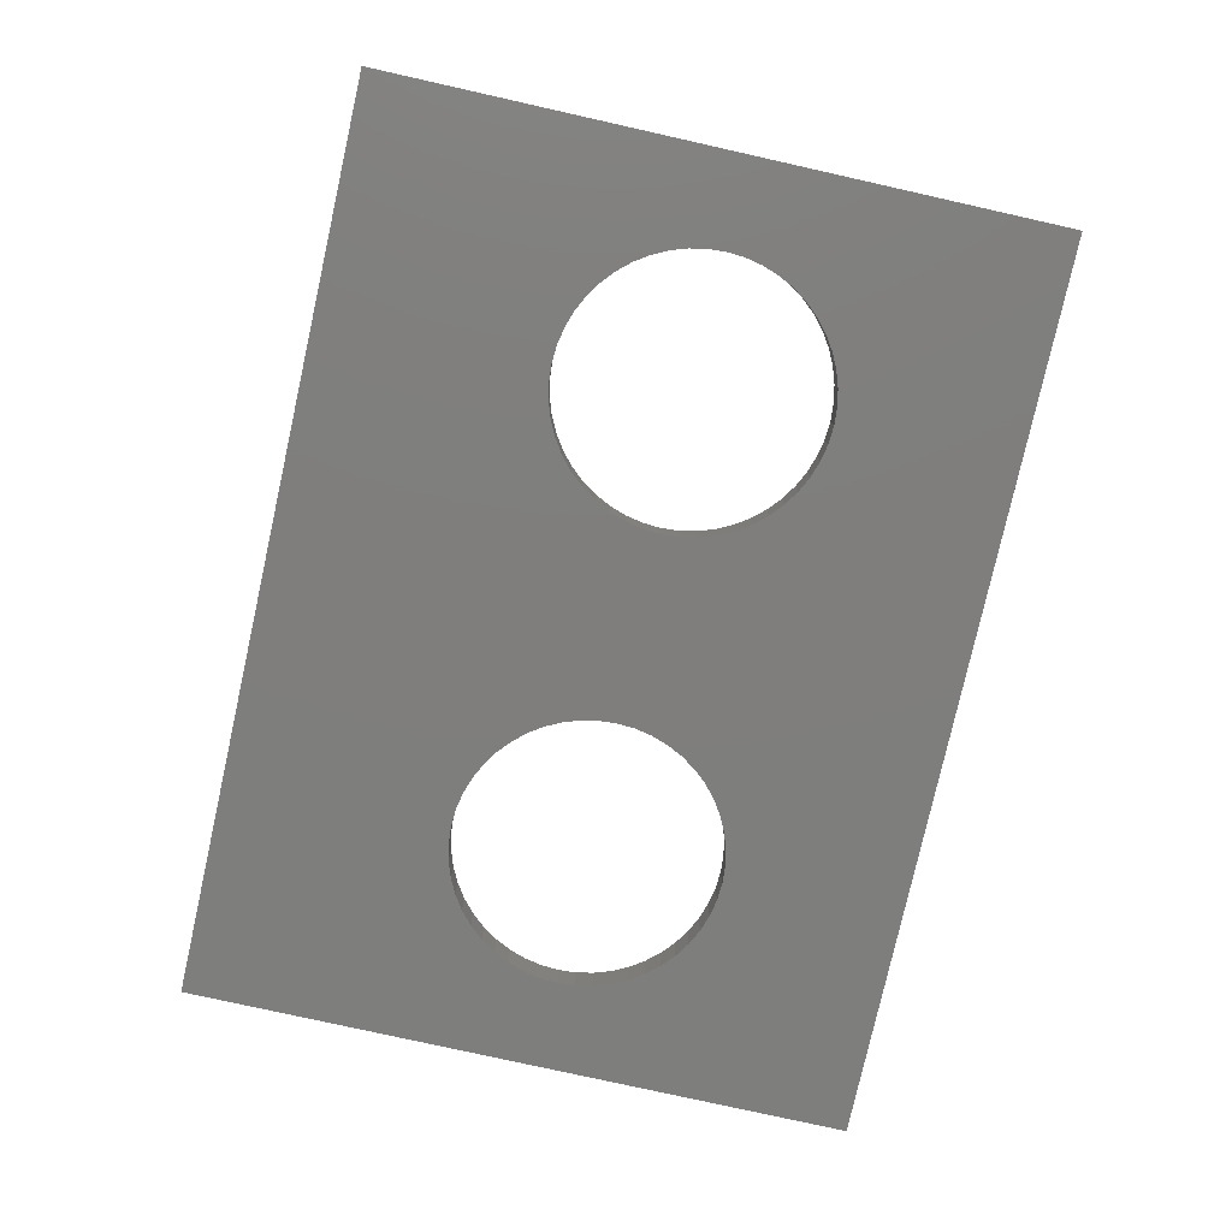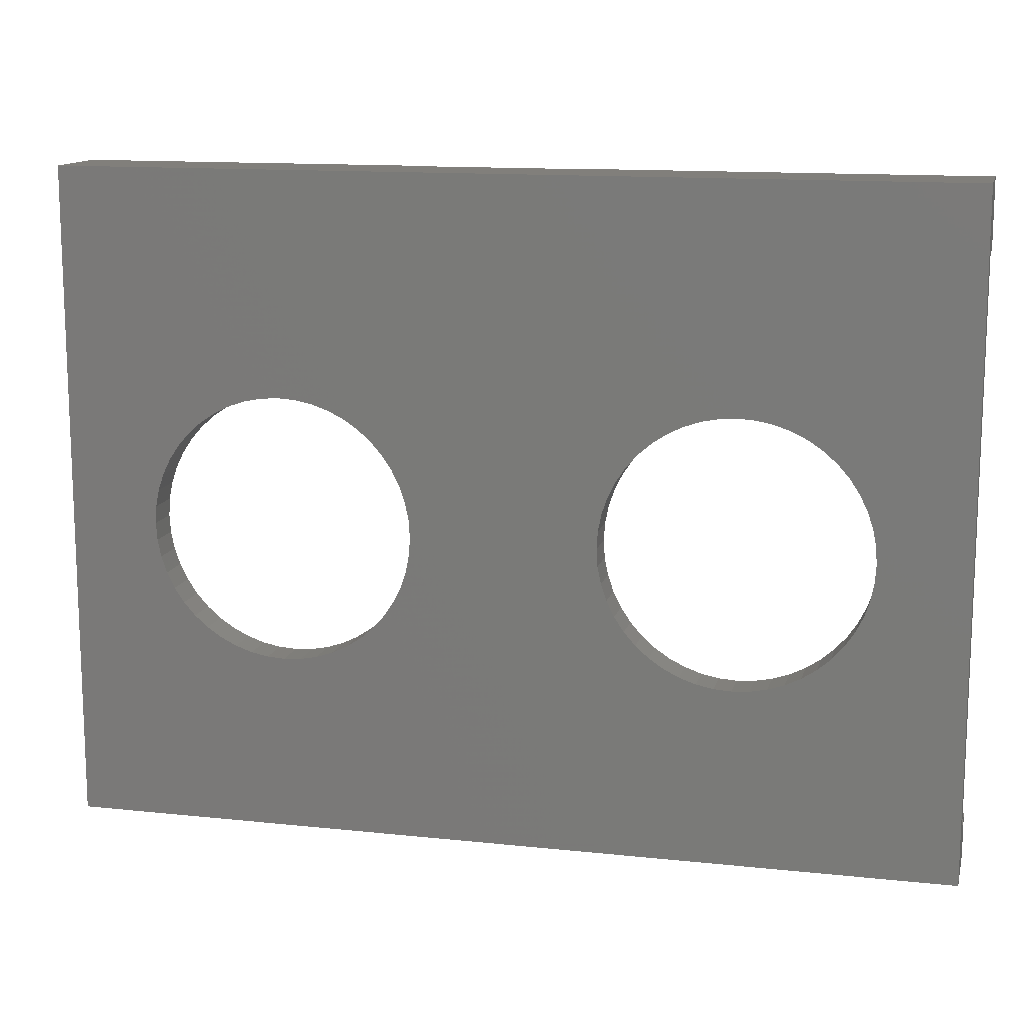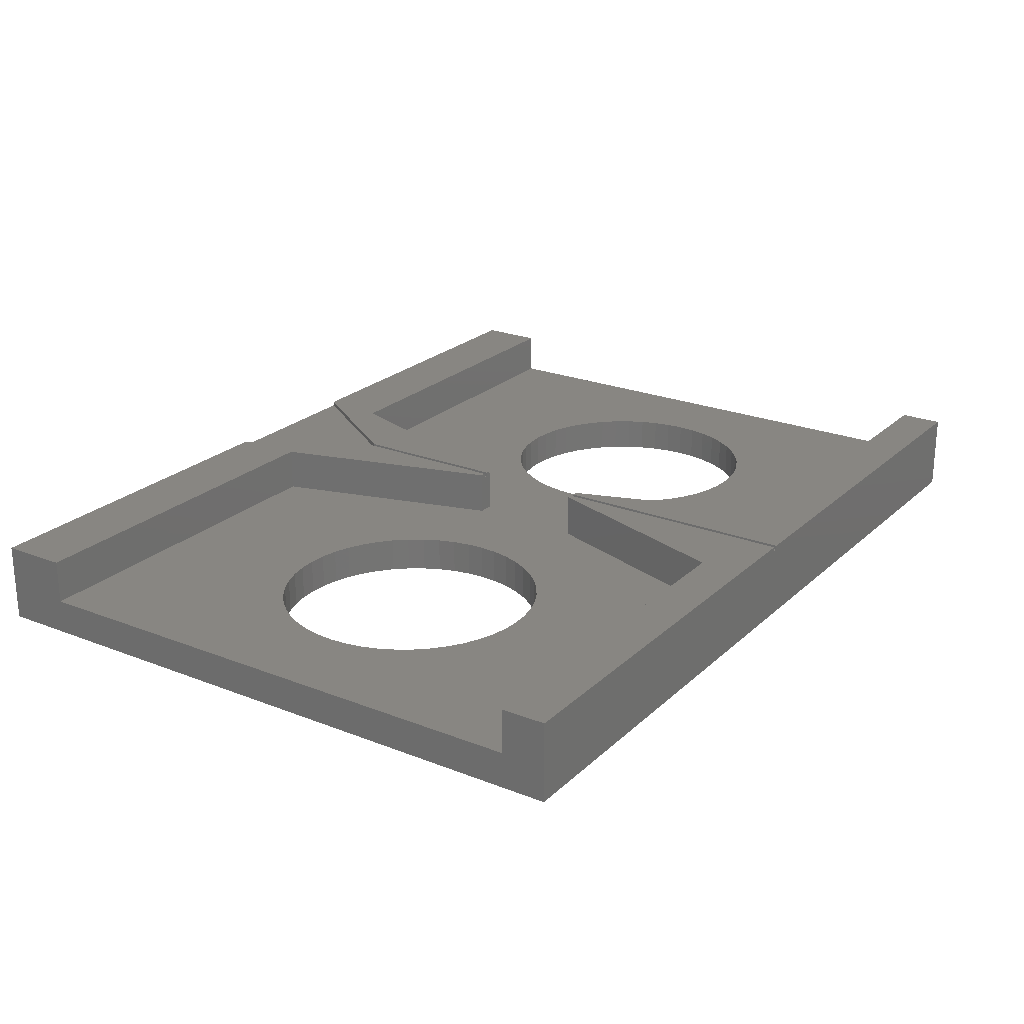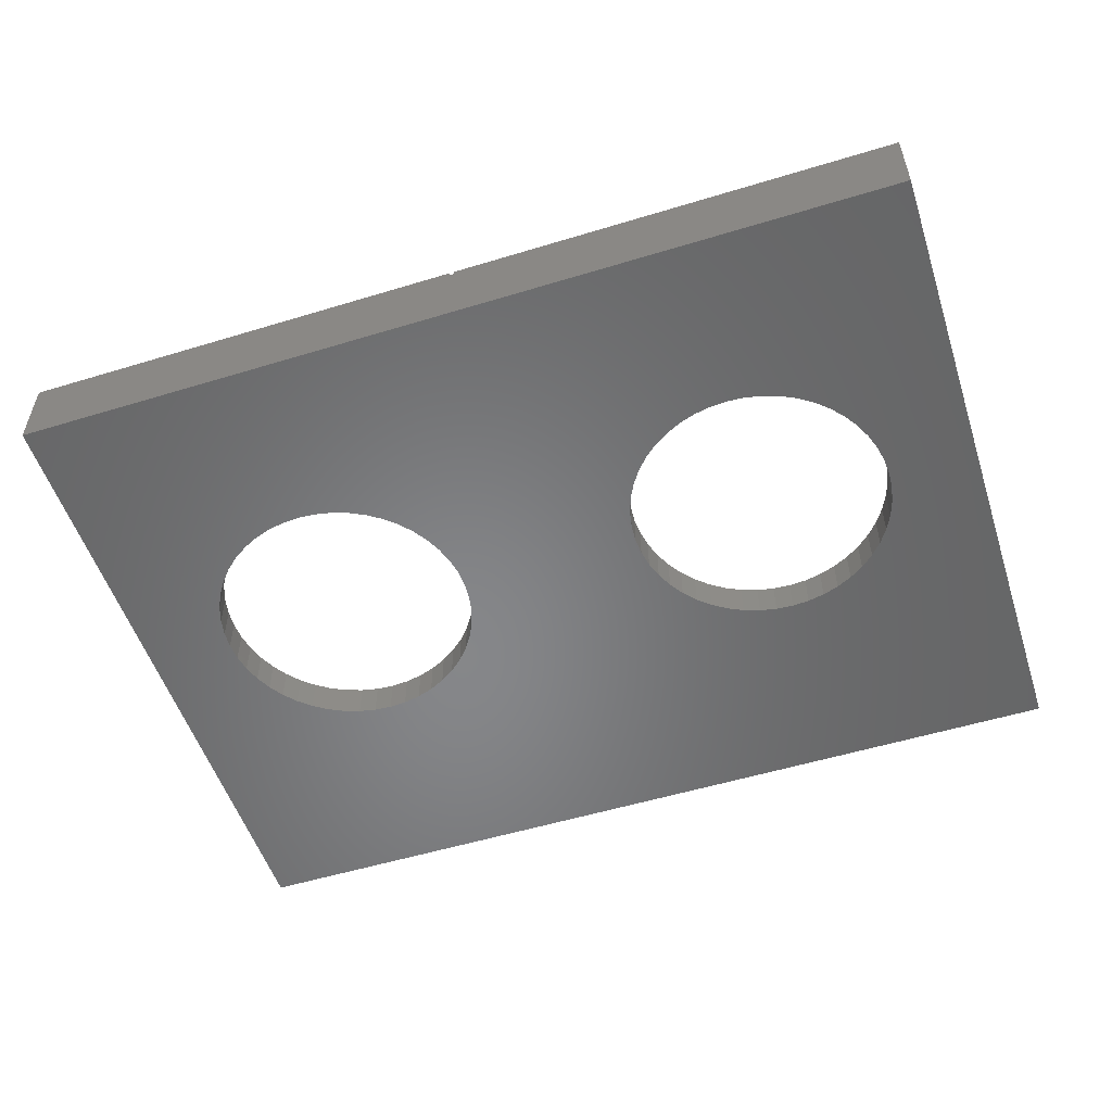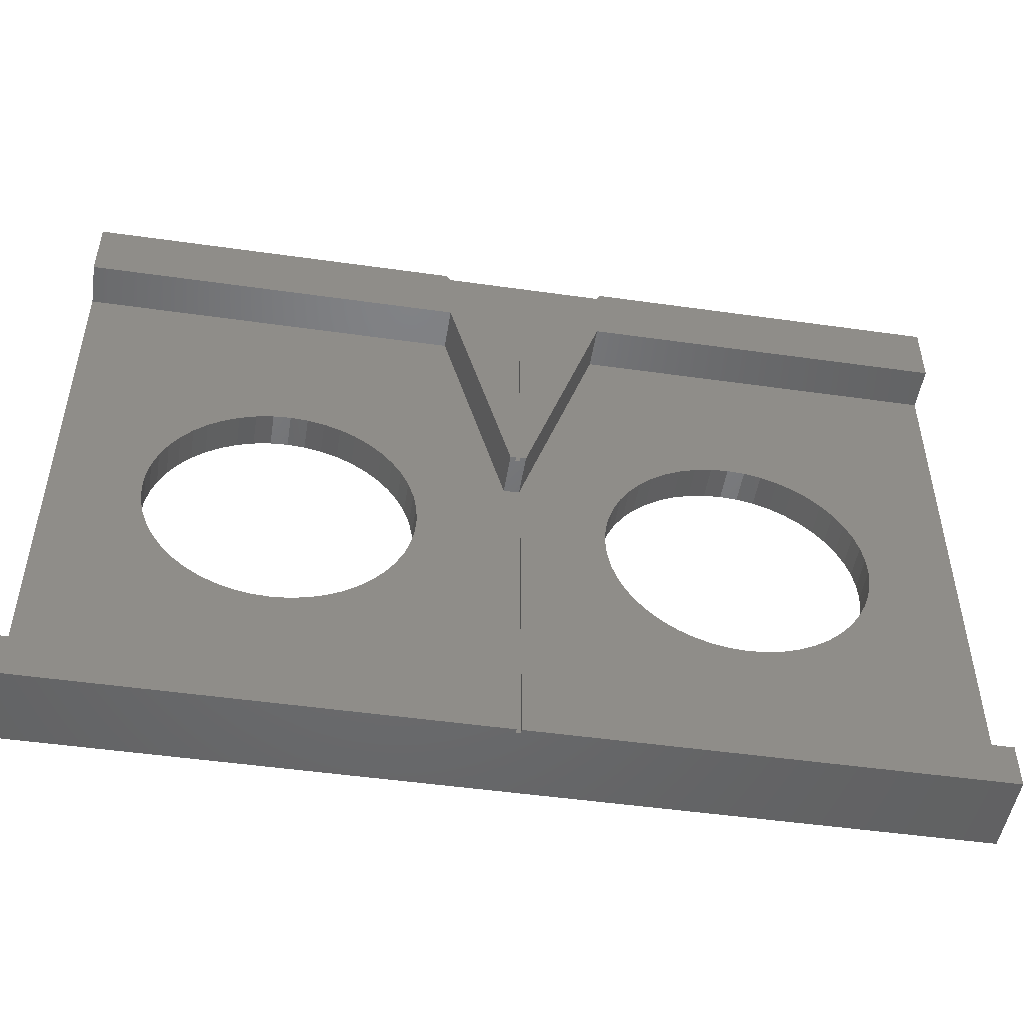
<metadata>
{"format":"stl","ext":"stl","renderer":"f3d","projection":"perspective","resolution":1024,"background":"white","views":[{"elev":-78.2,"azim":-102.6,"up":"+Z"},{"elev":13.2,"azim":-166.3,"up":"+Y"},{"elev":23.3,"azim":-56.3,"up":"+Z"},{"elev":-53.6,"azim":18.0,"up":"+Z"},{"elev":-49.4,"azim":-8.9,"up":"+Y"}]}
</metadata>
<code>
# stl→obj: 248 verts, 500 faces
v -2.1 16 -1.8
v 0.002223 8.776 -1.8
v -2.1 1 -1.8
v 0.1284 9.148 -1.8
v 0.3019 9.5 -1.8
v 0.5199 9.826 -1.8
v 0.7787 10.12 -1.8
v 1.074 10.38 -1.8
v 1.4 10.6 -1.8
v 1.752 10.77 -1.8
v 2.124 10.9 -1.8
v 18.1 16 -1.8
v -0.07433 8.392 -1.8
v -0.1 8 -1.8
v 2.508 10.97 -1.8
v 2.9 11 -1.8
v 3.292 10.97 -1.8
v 3.676 10.9 -1.8
v 4.048 10.77 -1.8
v 4.4 10.6 -1.8
v 4.726 10.38 -1.8
v 5.021 10.12 -1.8
v 5.28 9.826 -1.8
v 5.498 9.5 -1.8
v 5.672 9.148 -1.8
v 5.798 8.776 -1.8
v 5.874 8.392 -1.8
v 5.9 8 -1.8
v 11.27 10.38 -1.8
v 10.98 10.12 -1.8
v 10.72 9.826 -1.8
v 10.5 9.5 -1.8
v 10.33 9.148 -1.8
v 10.2 8.776 -1.8
v 10.13 8.392 -1.8
v 10.1 8 -1.8
v 11.6 10.6 -1.8
v 11.95 10.77 -1.8
v 12.32 10.9 -1.8
v 12.71 10.97 -1.8
v 13.1 11 -1.8
v 13.49 10.97 -1.8
v 13.88 10.9 -1.8
v 14.25 10.77 -1.8
v 14.6 10.6 -1.8
v 14.93 10.38 -1.8
v 15.22 10.12 -1.8
v 15.48 9.826 -1.8
v 15.7 9.5 -1.8
v 15.87 9.148 -1.8
v 16 8.776 -1.8
v 16.07 8.392 -1.8
v 16.1 8 -1.8
v 2.124 5.102 -1.8
v 18.1 1 -1.8
v 1.752 5.228 -1.8
v 1.4 5.402 -1.8
v 1.074 5.62 -1.8
v 0.7787 5.879 -1.8
v 0.5199 6.174 -1.8
v 0.3019 6.5 -1.8
v 0.1284 6.852 -1.8
v 0.002223 7.224 -1.8
v -0.07433 7.608 -1.8
v 2.508 5.026 -1.8
v 2.9 5 -1.8
v 3.292 5.026 -1.8
v 3.676 5.102 -1.8
v 4.048 5.228 -1.8
v 4.4 5.402 -1.8
v 4.726 5.62 -1.8
v 5.021 5.879 -1.8
v 5.28 6.174 -1.8
v 5.498 6.5 -1.8
v 5.672 6.852 -1.8
v 5.798 7.224 -1.8
v 5.874 7.608 -1.8
v 11.27 5.62 -1.8
v 10.98 5.879 -1.8
v 10.72 6.174 -1.8
v 10.5 6.5 -1.8
v 10.33 6.852 -1.8
v 10.2 7.224 -1.8
v 10.13 7.608 -1.8
v 11.6 5.402 -1.8
v 11.95 5.228 -1.8
v 12.32 5.102 -1.8
v 12.71 5.026 -1.8
v 13.1 5 -1.8
v 13.49 5.026 -1.8
v 13.88 5.102 -1.8
v 14.25 5.228 -1.8
v 14.6 5.402 -1.8
v 14.93 5.62 -1.8
v 15.22 5.879 -1.8
v 15.48 6.174 -1.8
v 15.7 6.5 -1.8
v 15.87 6.852 -1.8
v 16 7.224 -1.8
v 16.07 7.608 -1.8
v -2.1 16 -5.323e-16
v -2.1 14.5 -1
v -2.1 14.5 -5.323e-16
v -2.1 2 -4.442e-16
v -2.1 1 -4.442e-16
v -2.1 2 -1
v 6.257 16 -0.1
v 6.257 16 0
v 10.05 16 -0.1
v 18.1 16 0
v 10.05 16 0
v 18.1 2 -1
v 18.1 1 0
v 18.1 3.5 -1
v 18.1 14.5 -1
v 18.1 14.5 0
v 18.1 2 0
v 8.174 6.68 -1
v 8.388 6.048 0
v 8.388 6.048 -1
v 8.174 6.68 0
v 8.174 9.32 0
v 7.826 9.32 -1
v 8.174 9.32 -1
v 8.05 9.32 -0.1
v 8.05 9.32 0
v 7.95 9.32 -0.1
v 7.826 9.32 0
v 7.95 9.32 0
v 7.826 6.68 0
v 7.826 6.68 -1
v 7.95 6.68 -0.1
v 7.95 6.68 0
v 8.05 6.68 -0.1
v 8.05 6.68 0
v 7.95 1 0
v 6.238 2 0
v 7.612 6.048 0
v 8.05 13 0
v 9.932 14.5 0
v 6.371 14.5 -8.812e-17
v 7.95 13 0
v 8.05 1 0
v 9.762 2 0
v 6.238 2 -1
v 9.762 2 -1
v 9.932 14.5 -1
v 6.371 14.5 -1
v 8.05 1 -0.1
v 7.95 1 -0.1
v 1.074 10.38 -1
v 0.7787 10.12 -1
v 0.5199 9.826 -1
v 0.3019 9.5 -1
v 0.1284 9.148 -1
v 0.002223 8.776 -1
v -0.07433 8.392 -1
v -0.1 8 -1
v 1.4 10.6 -1
v 1.752 10.77 -1
v 2.124 10.9 -1
v 2.508 10.97 -1
v 2.9 11 -1
v 3.292 10.97 -1
v 3.676 10.9 -1
v 4.048 10.77 -1
v 4.4 10.6 -1
v 4.726 10.38 -1
v 5.021 10.12 -1
v 5.28 9.826 -1
v 5.498 9.5 -1
v 5.672 9.148 -1
v 5.798 8.776 -1
v 5.874 8.392 -1
v 5.9 8 -1
v 10.1 8 -1
v 10.13 7.608 -1
v 10.2 7.224 -1
v 10.33 6.852 -1
v 10.5 6.5 -1
v 10.72 6.174 -1
v 10.98 5.879 -1
v 11.27 5.62 -1
v 11.6 5.402 -1
v 11.95 5.228 -1
v 12.32 5.102 -1
v 12.71 5.026 -1
v 13.1 5 -1
v 13.49 5.026 -1
v 13.88 5.102 -1
v 14.25 5.228 -1
v 14.6 5.402 -1
v 14.93 5.62 -1
v 15.22 5.879 -1
v 15.48 6.174 -1
v 15.7 6.5 -1
v 15.87 6.852 -1
v 16 7.224 -1
v 16.07 7.608 -1
v 16.1 8 -1
v 11.6 10.6 -1
v 11.27 10.38 -1
v 10.98 10.12 -1
v 10.72 9.826 -1
v 10.5 9.5 -1
v 10.33 9.148 -1
v 10.2 8.776 -1
v 10.13 8.392 -1
v 11.95 10.77 -1
v 12.32 10.9 -1
v 12.71 10.97 -1
v 13.1 11 -1
v 13.49 10.97 -1
v 13.88 10.9 -1
v 14.25 10.77 -1
v 14.6 10.6 -1
v 14.93 10.38 -1
v 15.22 10.12 -1
v 15.48 9.826 -1
v 15.7 9.5 -1
v 15.87 9.148 -1
v 16 8.776 -1
v 16.07 8.392 -1
v 0.002223 7.224 -1
v 0.1284 6.852 -1
v 0.3019 6.5 -1
v 0.5199 6.174 -1
v 0.7787 5.879 -1
v 1.074 5.62 -1
v -0.07433 7.608 -1
v 1.4 5.402 -1
v 1.752 5.228 -1
v 2.124 5.102 -1
v 2.508 5.026 -1
v 2.9 5 -1
v 3.292 5.026 -1
v 3.676 5.102 -1
v 4.048 5.228 -1
v 4.4 5.402 -1
v 4.726 5.62 -1
v 5.021 5.879 -1
v 5.28 6.174 -1
v 5.498 6.5 -1
v 5.672 6.852 -1
v 5.798 7.224 -1
v 5.874 7.608 -1
v 7.95 13 -0.1
v 8.05 13 -0.1
f 1 2 3
f 2 1 4
f 4 1 5
f 5 1 6
f 6 1 7
f 7 1 8
f 8 1 9
f 9 1 10
f 10 1 11
f 11 1 12
f 3 2 13
f 3 13 14
f 11 12 15
f 15 12 16
f 16 12 17
f 17 12 18
f 18 12 19
f 19 12 20
f 20 12 21
f 21 12 22
f 22 12 23
f 23 12 24
f 24 12 25
f 25 12 26
f 26 12 27
f 27 12 28
f 28 12 29
f 28 29 30
f 28 30 31
f 28 31 32
f 28 32 33
f 28 33 34
f 28 34 35
f 28 35 36
f 29 12 37
f 37 12 38
f 38 12 39
f 39 12 40
f 40 12 41
f 41 12 42
f 42 12 43
f 43 12 44
f 44 12 45
f 45 12 46
f 46 12 47
f 47 12 48
f 48 12 49
f 49 12 50
f 50 12 51
f 51 12 52
f 52 12 53
f 3 54 55
f 54 3 56
f 56 3 57
f 57 3 58
f 58 3 59
f 59 3 60
f 60 3 61
f 61 3 62
f 62 3 63
f 63 3 64
f 64 3 14
f 55 54 65
f 55 65 66
f 55 66 67
f 55 67 68
f 55 68 69
f 55 69 70
f 55 70 71
f 55 71 72
f 55 72 73
f 55 73 74
f 55 74 75
f 55 75 76
f 55 76 77
f 55 77 28
f 55 28 78
f 78 28 79
f 79 28 80
f 80 28 81
f 81 28 82
f 82 28 83
f 83 28 84
f 84 28 36
f 55 78 85
f 55 85 86
f 55 86 87
f 55 87 88
f 55 88 89
f 55 89 90
f 55 90 91
f 55 91 92
f 55 92 93
f 55 93 94
f 55 94 95
f 55 95 96
f 55 96 97
f 55 97 98
f 55 98 99
f 55 99 100
f 55 100 53
f 55 53 12
f 101 102 103
f 104 3 105
f 3 104 106
f 3 106 1
f 1 106 102
f 1 102 101
f 101 12 1
f 12 101 107
f 107 101 108
f 12 109 110
f 109 12 107
f 110 109 111
f 55 112 113
f 112 55 12
f 112 12 114
f 114 12 115
f 115 12 116
f 116 12 110
f 117 113 112
f 118 119 120
f 119 118 121
f 122 123 124
f 123 122 125
f 125 122 126
f 123 127 128
f 127 123 125
f 128 127 129
f 130 118 131
f 118 130 132
f 132 130 133
f 118 134 121
f 134 118 132
f 121 134 135
f 136 104 105
f 104 136 137
f 137 136 138
f 138 136 130
f 130 136 133
f 122 139 126
f 139 122 111
f 111 122 140
f 111 140 116
f 111 116 110
f 141 101 103
f 101 141 108
f 108 141 142
f 142 141 128
f 142 128 129
f 143 144 135
f 144 143 113
f 135 144 119
f 135 119 121
f 144 113 117
f 138 145 137
f 145 138 131
f 131 138 130
f 120 144 146
f 144 120 119
f 147 122 124
f 122 147 140
f 141 123 128
f 123 141 148
f 113 149 55
f 149 113 143
f 55 105 3
f 105 55 150
f 150 55 149
f 105 150 136
f 102 151 148
f 151 102 152
f 152 102 153
f 153 102 154
f 154 102 155
f 155 102 156
f 156 102 157
f 157 102 158
f 148 151 159
f 148 159 160
f 148 160 161
f 148 161 162
f 148 162 163
f 148 163 164
f 148 164 165
f 148 165 166
f 148 166 167
f 148 167 168
f 148 168 169
f 148 169 170
f 148 170 171
f 148 171 172
f 148 172 173
f 148 173 174
f 148 174 175
f 148 175 145
f 148 145 131
f 148 131 123
f 123 131 124
f 124 131 118
f 124 118 147
f 147 118 120
f 147 120 146
f 147 146 176
f 176 146 177
f 177 146 178
f 178 146 179
f 179 146 180
f 180 146 181
f 181 146 182
f 182 146 183
f 183 146 184
f 184 146 112
f 184 112 185
f 185 112 186
f 186 112 187
f 187 112 188
f 188 112 189
f 189 112 190
f 190 112 191
f 191 112 192
f 192 112 193
f 193 112 194
f 194 112 195
f 195 112 196
f 196 112 197
f 197 112 198
f 198 112 199
f 199 112 200
f 147 201 115
f 201 147 202
f 202 147 203
f 203 147 204
f 204 147 205
f 205 147 206
f 206 147 207
f 207 147 208
f 208 147 176
f 115 201 209
f 115 209 210
f 115 210 211
f 115 211 212
f 115 212 213
f 115 213 214
f 115 214 215
f 115 215 216
f 115 216 217
f 115 217 218
f 115 218 219
f 115 219 220
f 115 220 221
f 115 221 222
f 115 222 223
f 115 223 200
f 115 200 112
f 115 112 114
f 106 224 102
f 224 106 225
f 225 106 226
f 226 106 227
f 227 106 228
f 228 106 229
f 229 106 145
f 102 224 230
f 102 230 158
f 229 145 231
f 231 145 232
f 232 145 233
f 233 145 234
f 234 145 235
f 235 145 236
f 236 145 237
f 237 145 238
f 238 145 239
f 239 145 240
f 240 145 241
f 241 145 242
f 242 145 243
f 243 145 244
f 244 145 245
f 245 145 246
f 246 145 175
f 148 103 102
f 103 148 141
f 104 145 106
f 145 104 137
f 144 112 146
f 112 144 117
f 116 147 115
f 147 116 140
f 233 65 54
f 65 233 234
f 232 54 56
f 54 232 233
f 231 56 57
f 56 231 232
f 229 57 58
f 57 229 231
f 228 58 59
f 58 228 229
f 60 228 59
f 228 60 227
f 61 227 60
f 227 61 226
f 62 226 61
f 226 62 225
f 63 225 62
f 225 63 224
f 64 224 63
f 224 64 230
f 14 230 64
f 230 14 158
f 13 158 14
f 158 13 157
f 2 157 13
f 157 2 156
f 4 156 2
f 156 4 155
f 5 155 4
f 155 5 154
f 6 154 5
f 154 6 153
f 7 153 6
f 153 7 152
f 151 7 8
f 7 151 152
f 159 8 9
f 8 159 151
f 160 9 10
f 9 160 159
f 161 10 11
f 10 161 160
f 162 11 15
f 11 162 161
f 163 15 16
f 15 163 162
f 164 16 17
f 16 164 163
f 165 17 18
f 17 165 164
f 166 18 19
f 18 166 165
f 167 19 20
f 19 167 166
f 168 20 21
f 20 168 167
f 169 21 22
f 21 169 168
f 169 23 170
f 23 169 22
f 170 24 171
f 24 170 23
f 171 25 172
f 25 171 24
f 172 26 173
f 26 172 25
f 173 27 174
f 27 173 26
f 174 28 175
f 28 174 27
f 175 77 246
f 77 175 28
f 246 76 245
f 76 246 77
f 245 75 244
f 75 245 76
f 244 74 243
f 74 244 75
f 243 73 242
f 73 243 74
f 242 72 241
f 72 242 73
f 240 72 71
f 72 240 241
f 239 71 70
f 71 239 240
f 238 70 69
f 70 238 239
f 237 69 68
f 69 237 238
f 236 68 67
f 68 236 237
f 235 67 66
f 67 235 236
f 234 66 65
f 66 234 235
f 217 45 46
f 45 217 216
f 218 46 47
f 46 218 217
f 218 48 219
f 48 218 47
f 219 49 220
f 49 219 48
f 220 50 221
f 50 220 49
f 221 51 222
f 51 221 50
f 222 52 223
f 52 222 51
f 223 53 200
f 53 223 52
f 200 100 199
f 100 200 53
f 199 99 198
f 99 199 100
f 198 98 197
f 98 198 99
f 197 97 196
f 97 197 98
f 196 96 195
f 96 196 97
f 195 95 194
f 95 195 96
f 193 95 94
f 95 193 194
f 192 94 93
f 94 192 193
f 191 93 92
f 93 191 192
f 190 92 91
f 92 190 191
f 189 91 90
f 91 189 190
f 188 90 89
f 90 188 189
f 187 89 88
f 89 187 188
f 186 88 87
f 88 186 187
f 185 87 86
f 87 185 186
f 184 86 85
f 86 184 185
f 183 85 78
f 85 183 184
f 182 78 79
f 78 182 183
f 80 182 79
f 182 80 181
f 81 181 80
f 181 81 180
f 82 180 81
f 180 82 179
f 83 179 82
f 179 83 178
f 84 178 83
f 178 84 177
f 36 177 84
f 177 36 176
f 35 176 36
f 176 35 208
f 34 208 35
f 208 34 207
f 33 207 34
f 207 33 206
f 32 206 33
f 206 32 205
f 31 205 32
f 205 31 204
f 30 204 31
f 204 30 203
f 202 30 29
f 30 202 203
f 201 29 37
f 29 201 202
f 209 37 38
f 37 209 201
f 210 38 39
f 38 210 209
f 211 39 40
f 39 211 210
f 212 40 41
f 40 212 211
f 213 41 42
f 41 213 212
f 214 42 43
f 42 214 213
f 215 43 44
f 43 215 214
f 216 44 45
f 44 216 215
f 132 136 150
f 136 132 133
f 135 149 143
f 149 135 134
f 125 247 127
f 247 109 107
f 109 247 248
f 248 247 125
f 139 125 126
f 125 139 248
f 111 248 139
f 248 111 109
f 107 142 247
f 142 107 108
f 247 129 127
f 129 247 142
f 149 132 150
f 132 149 134

</code>
